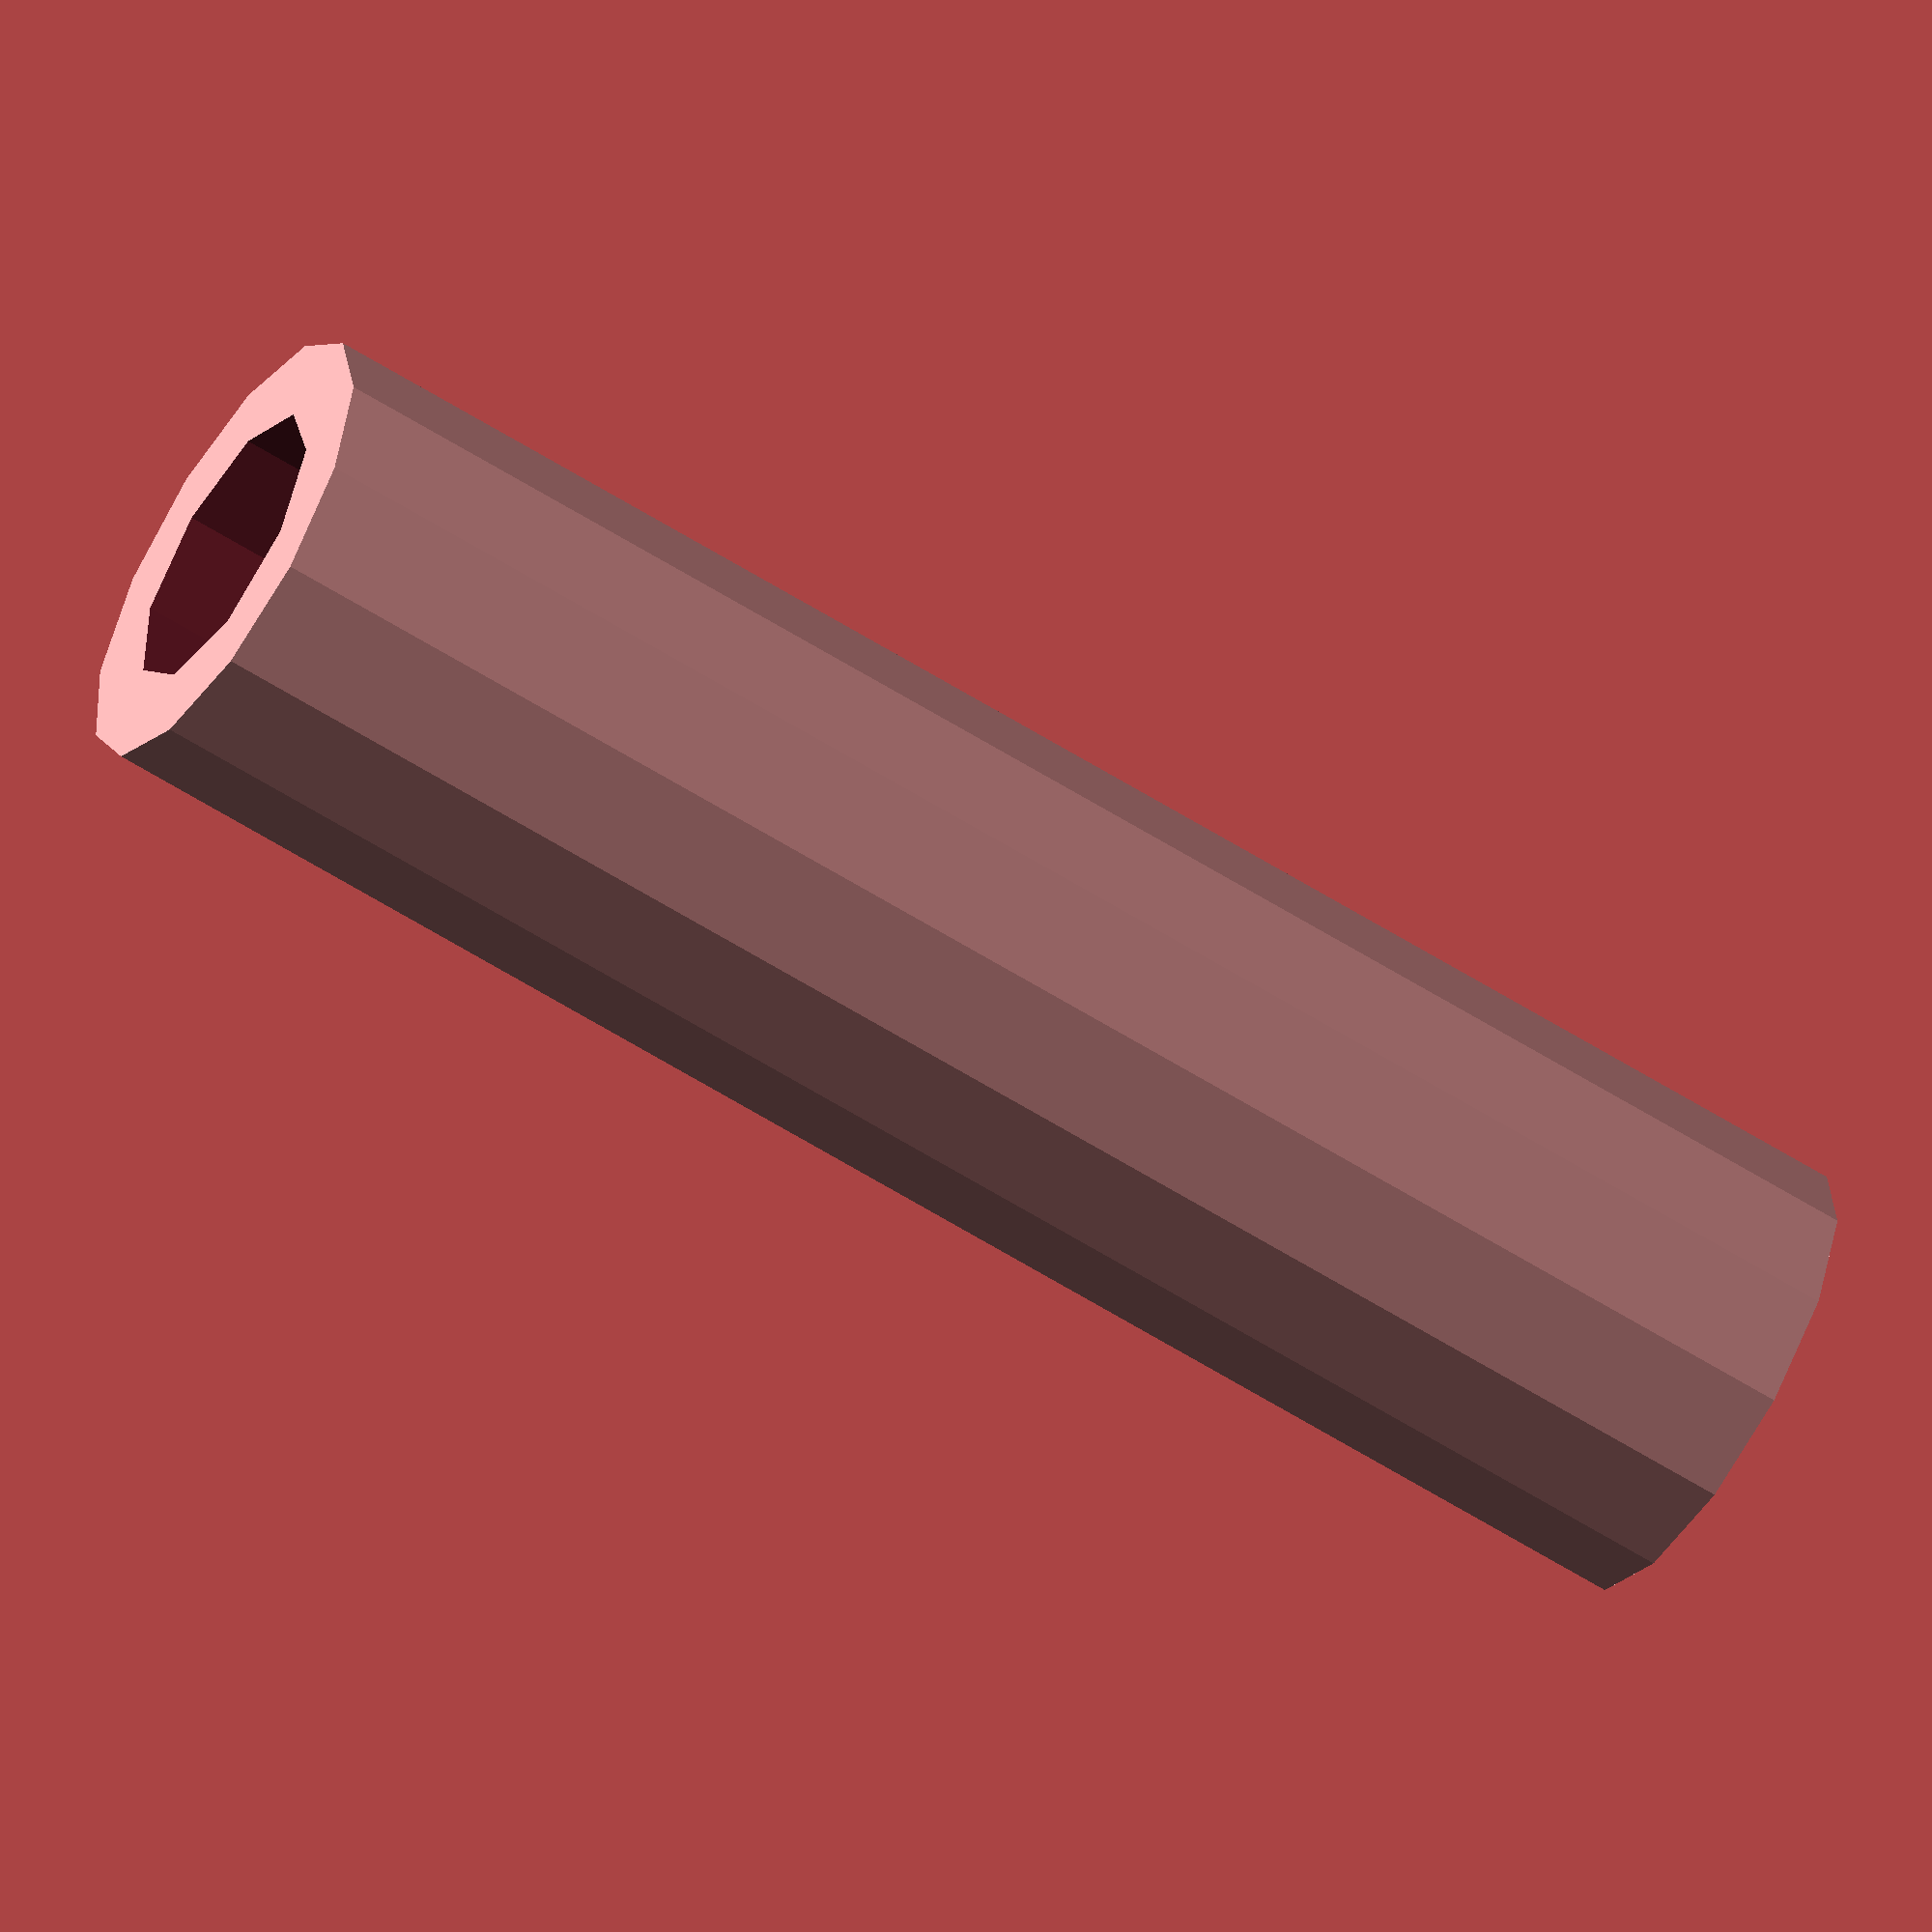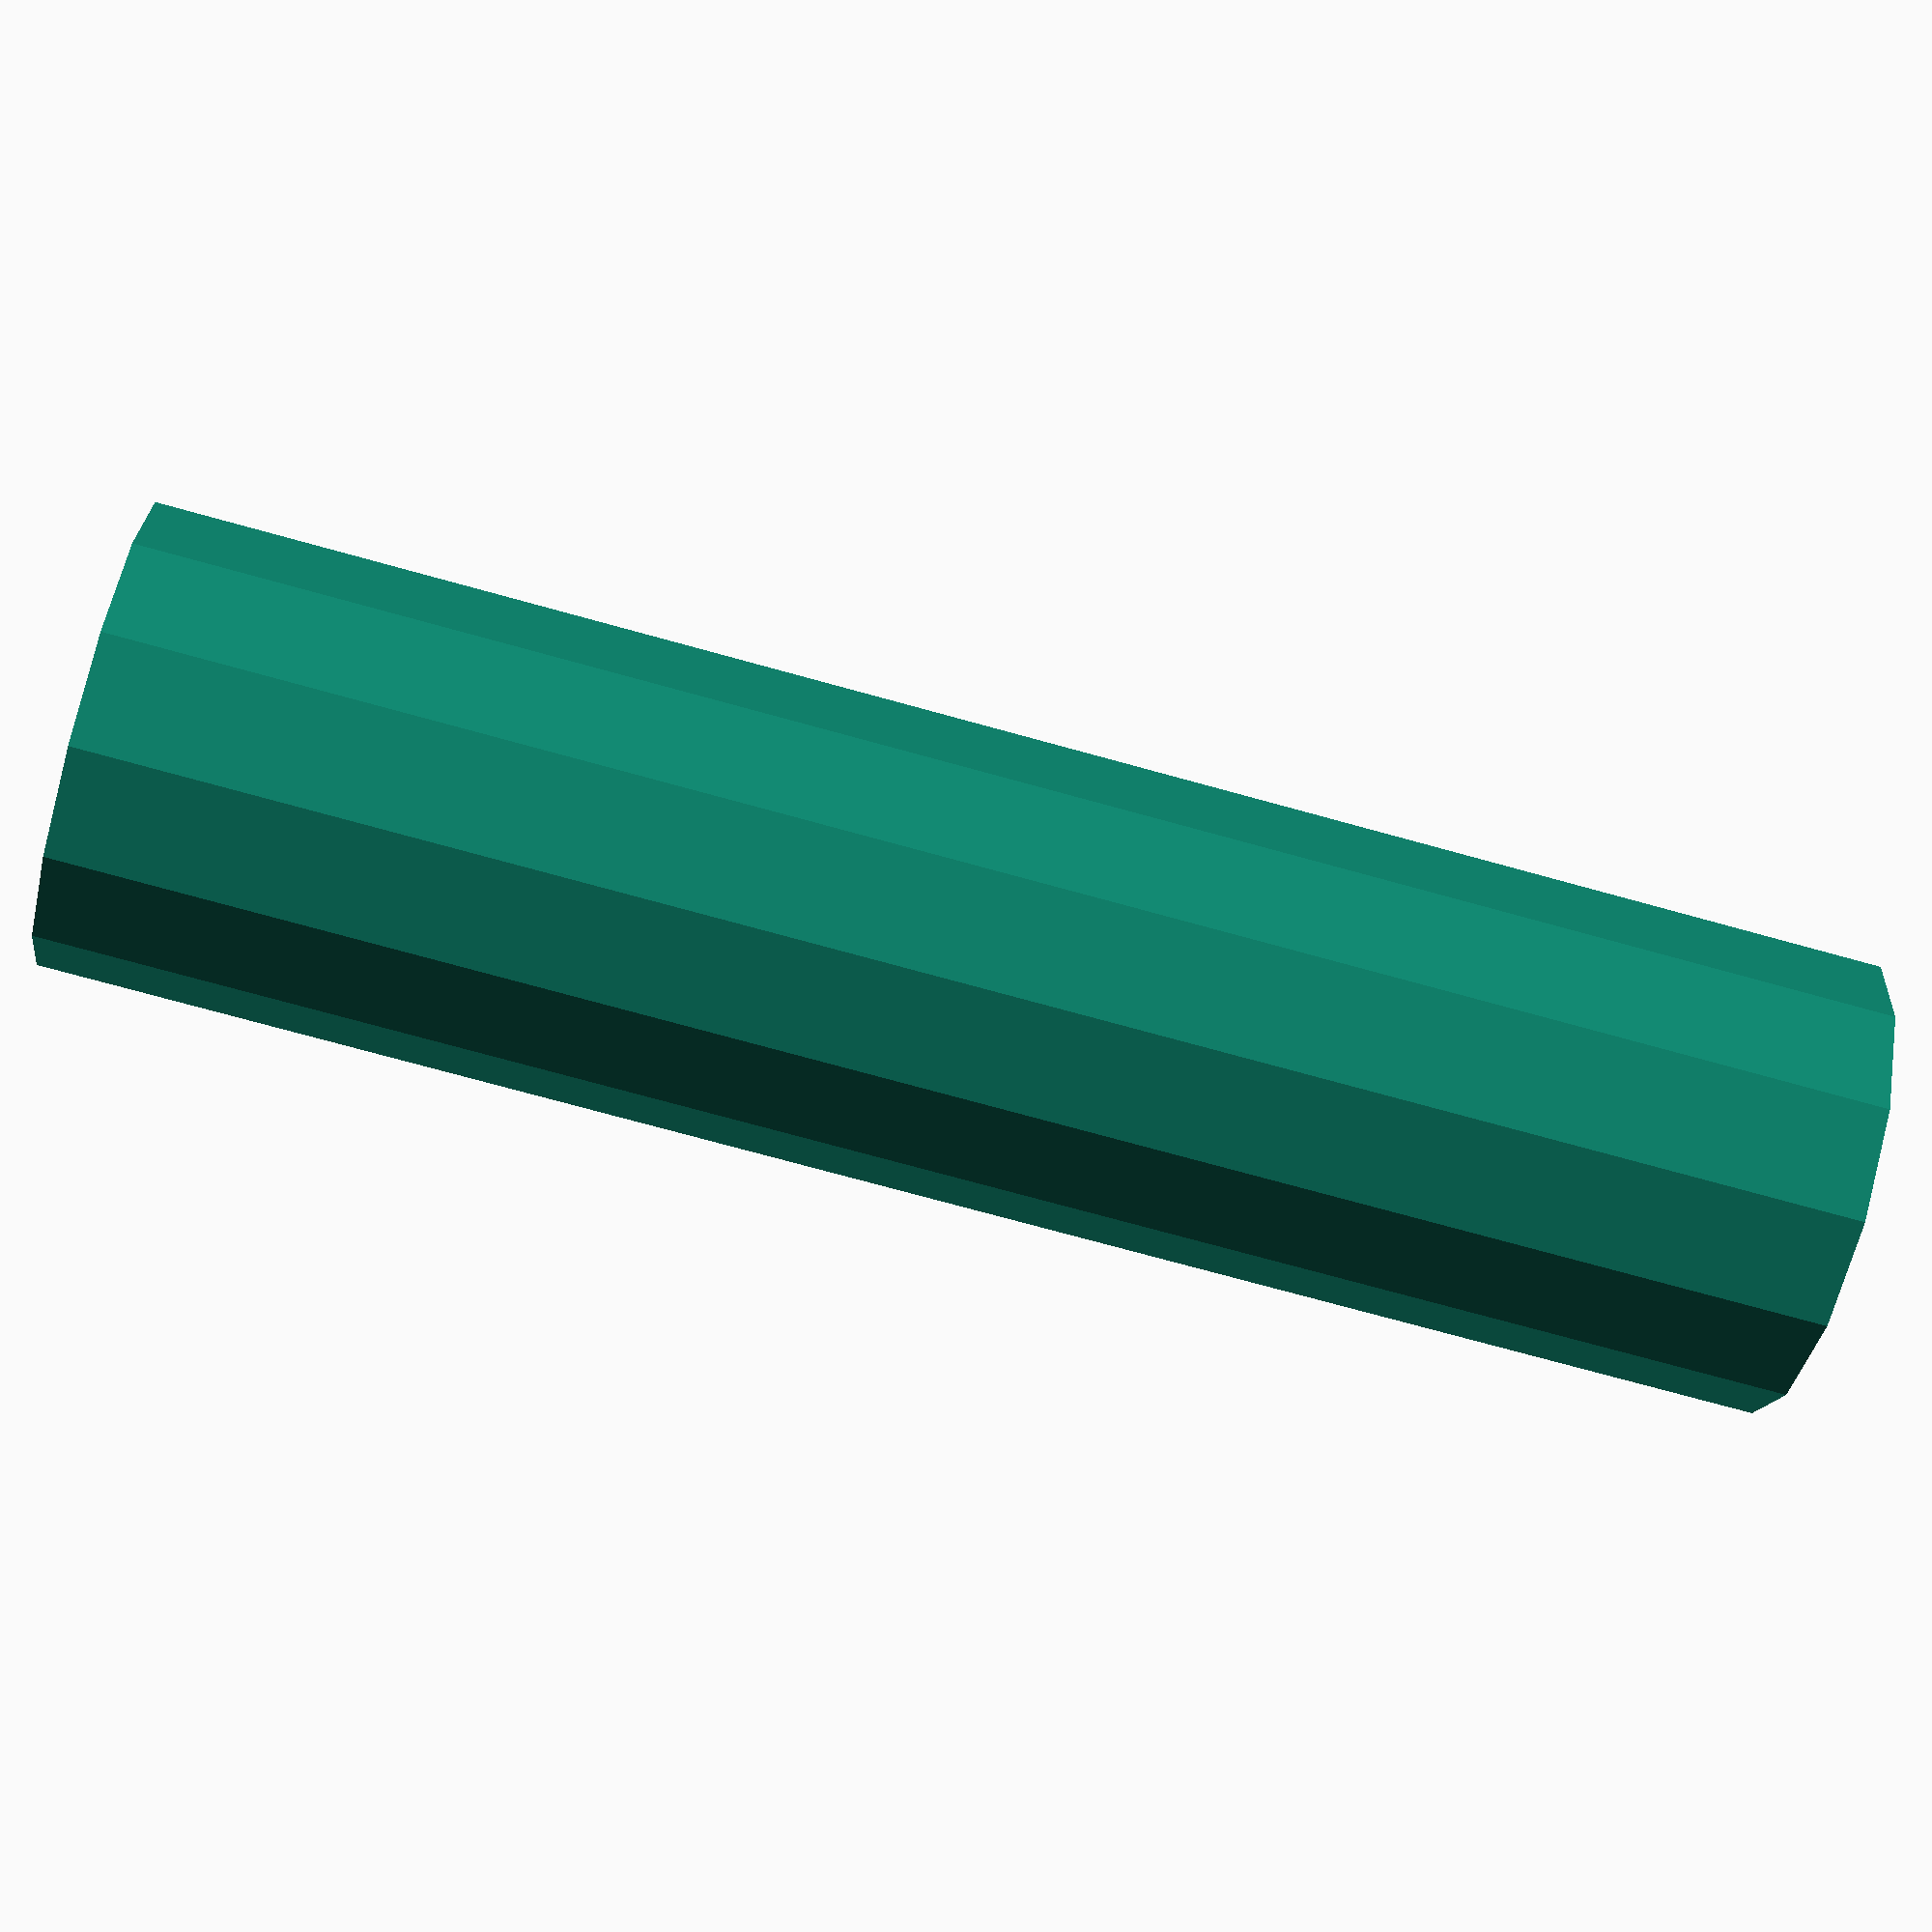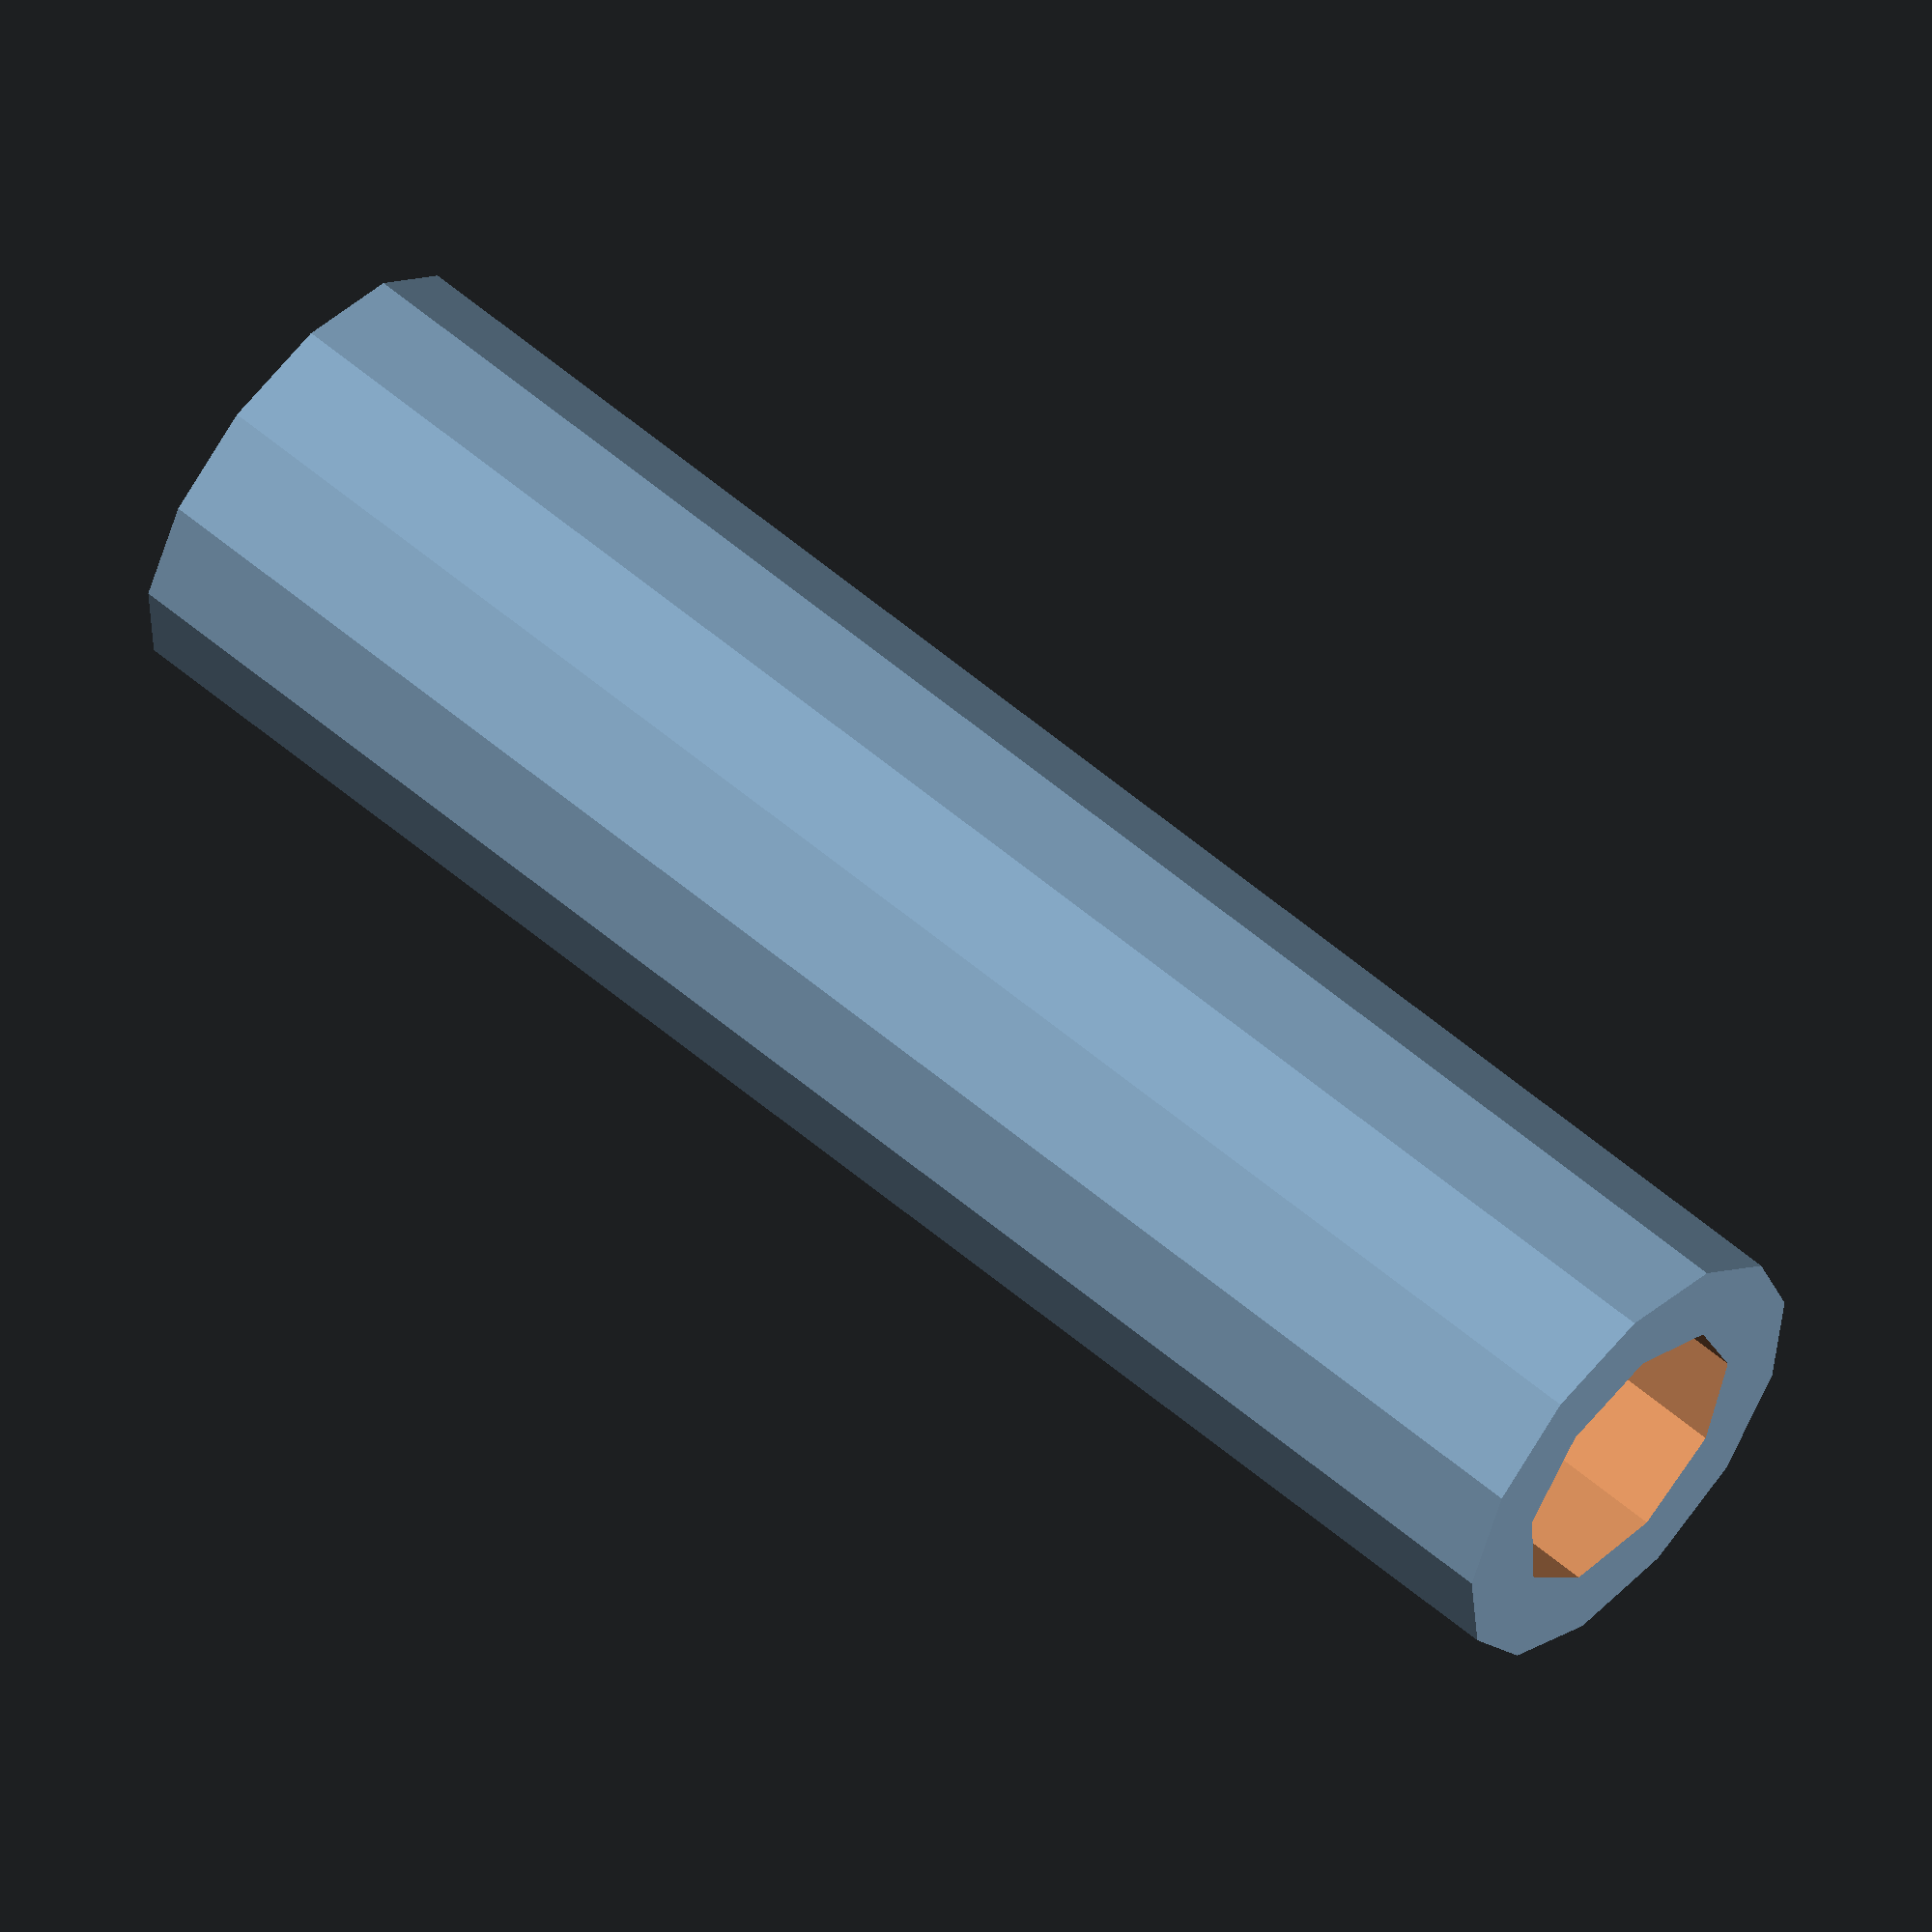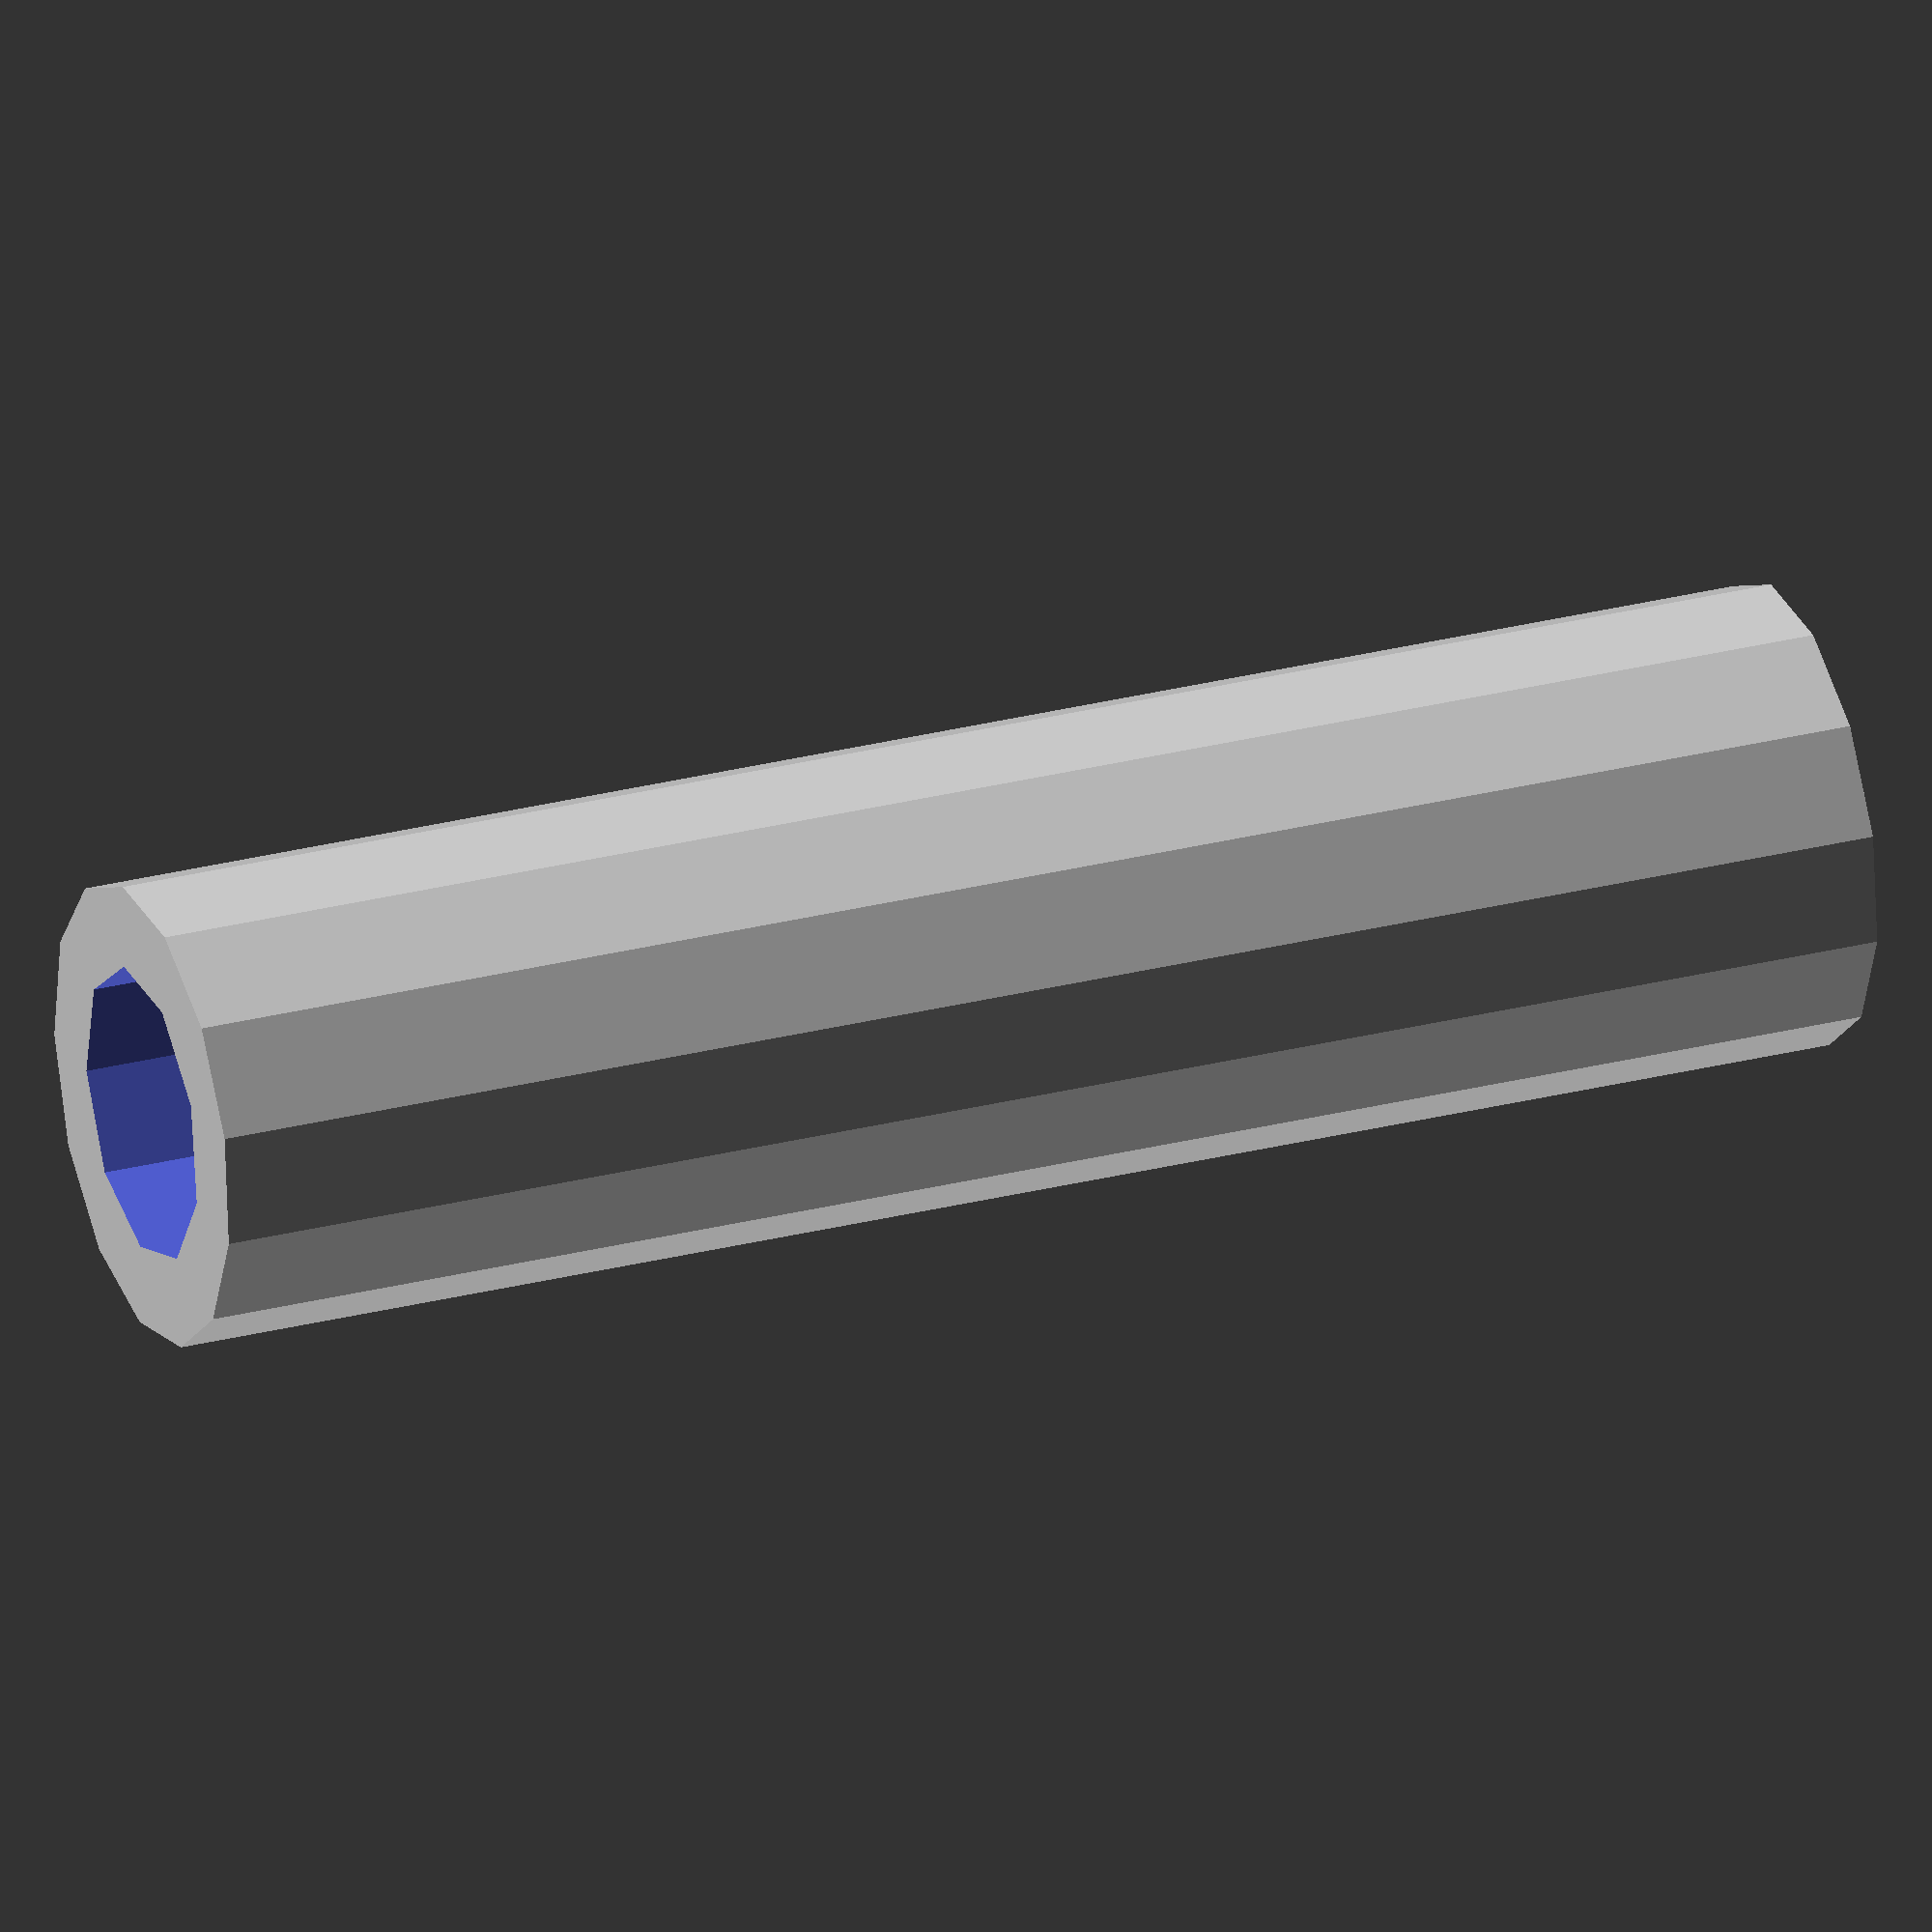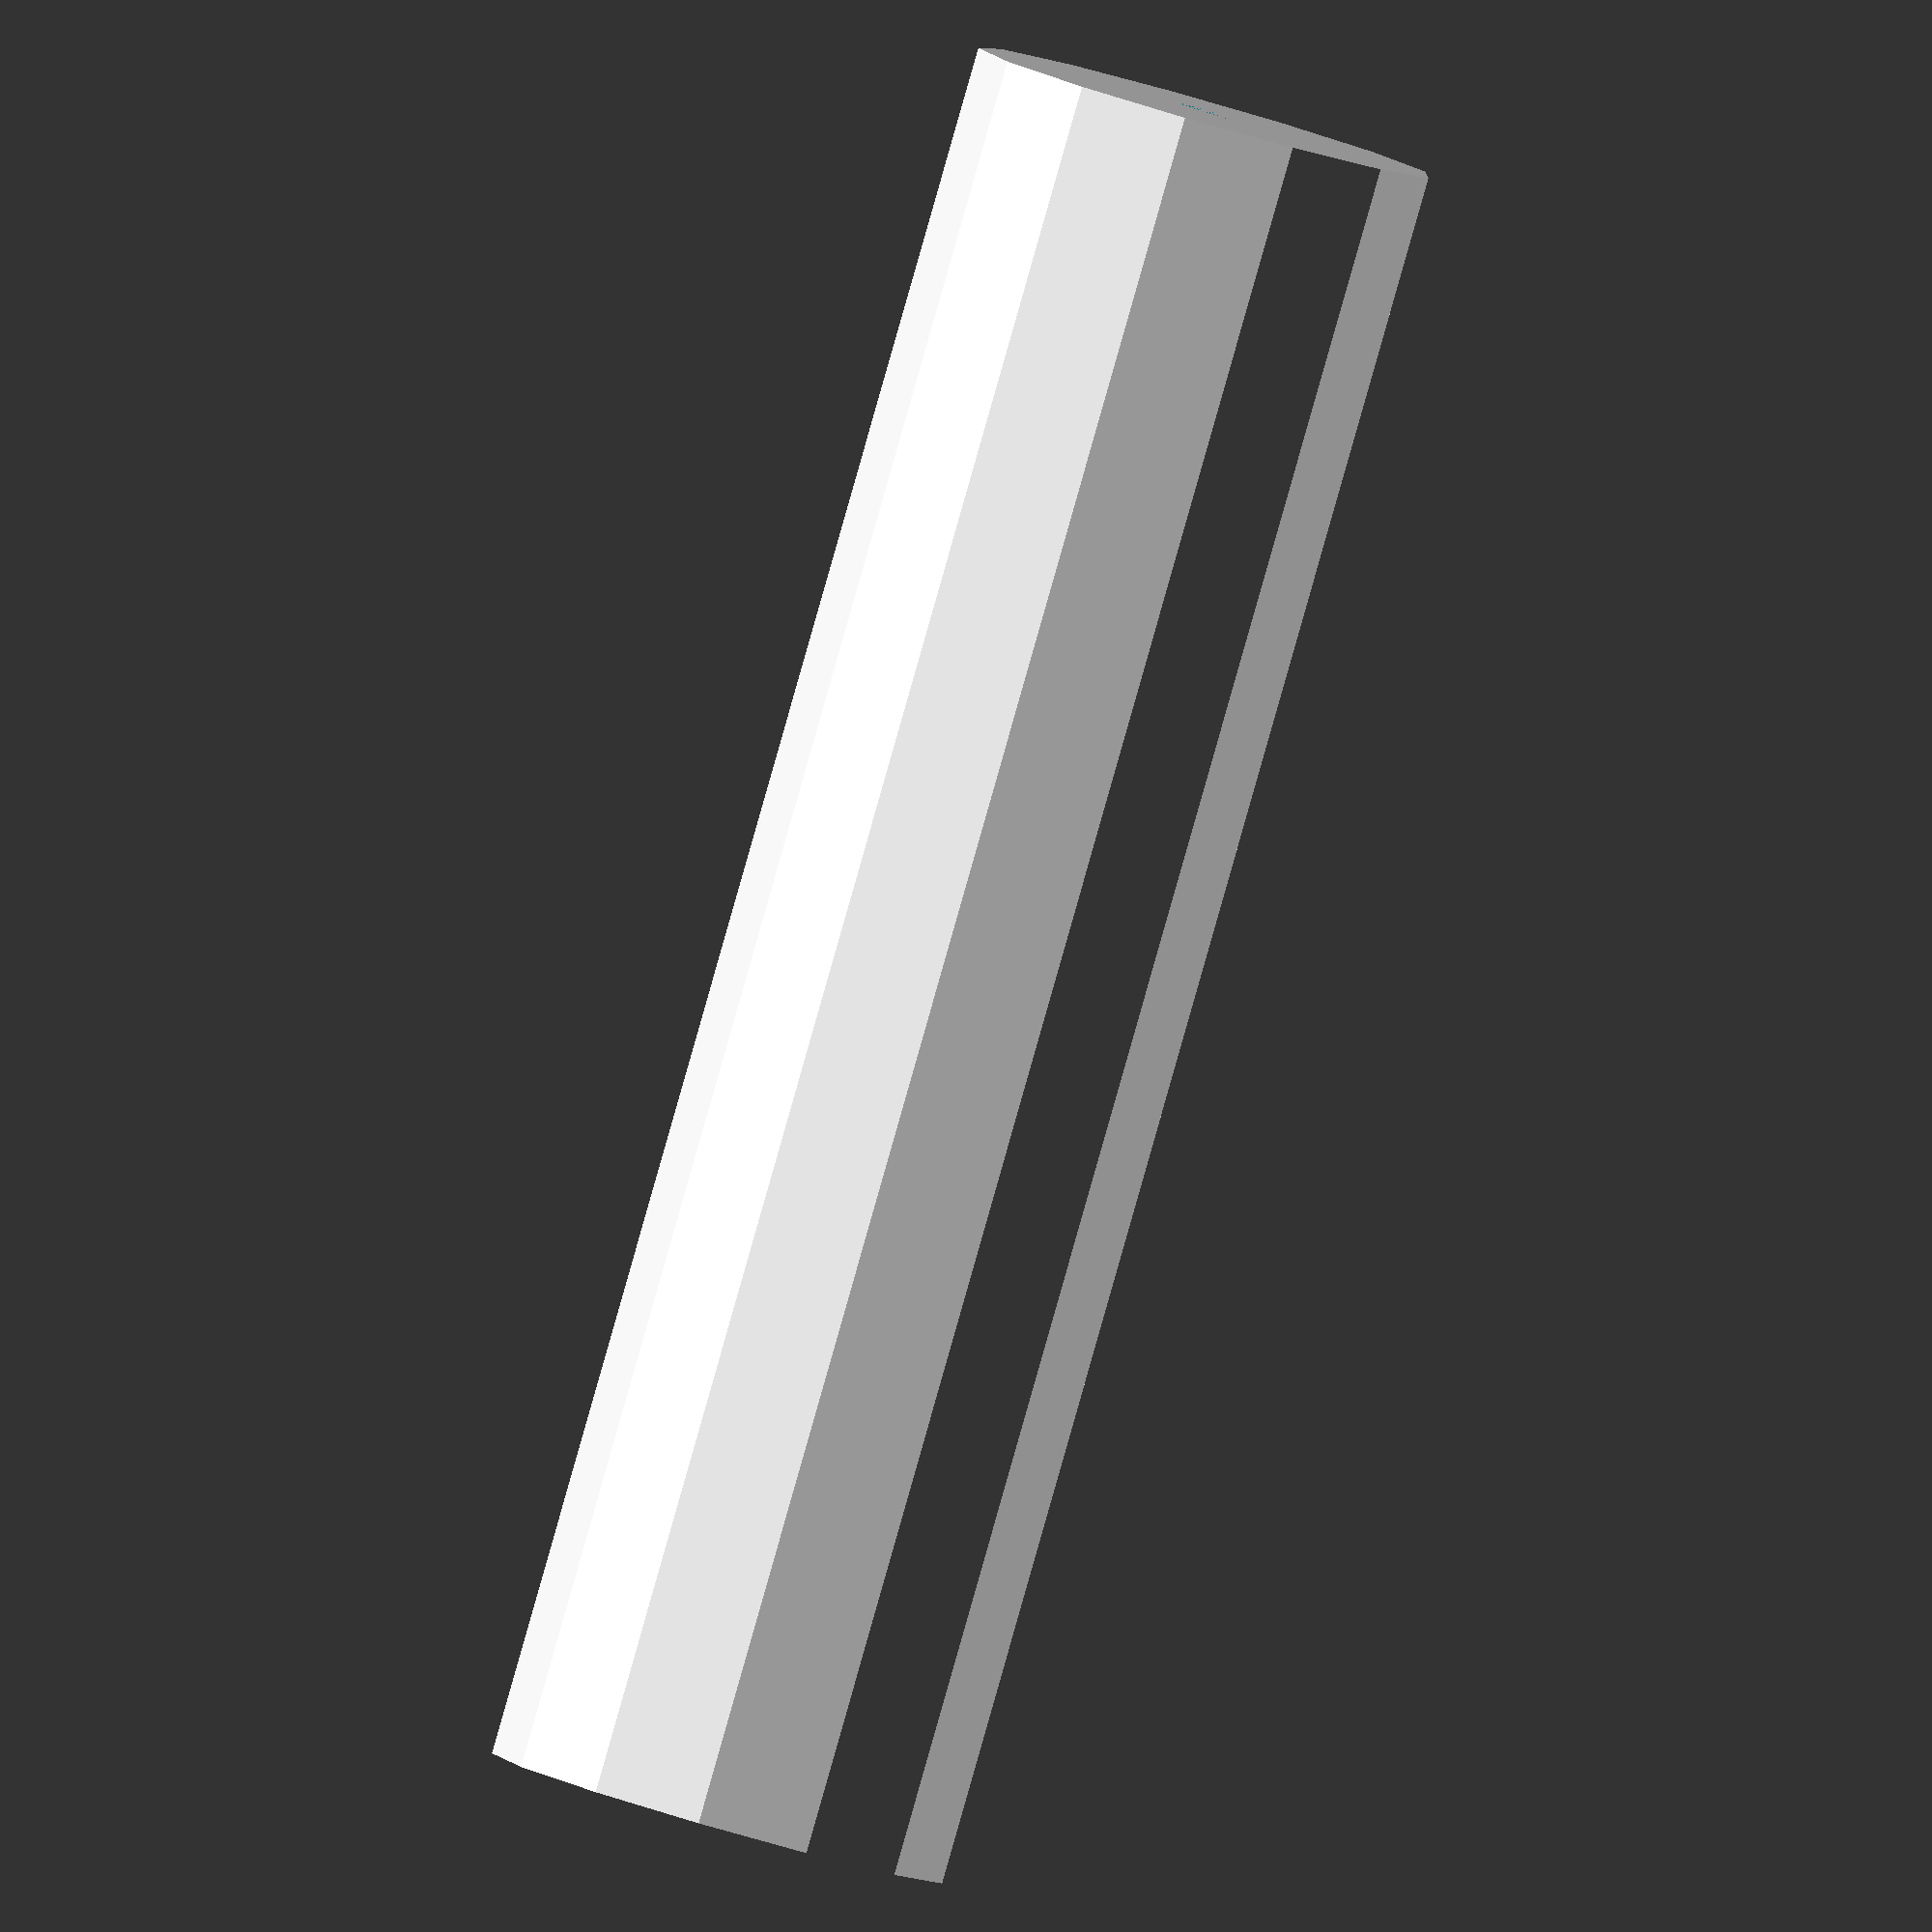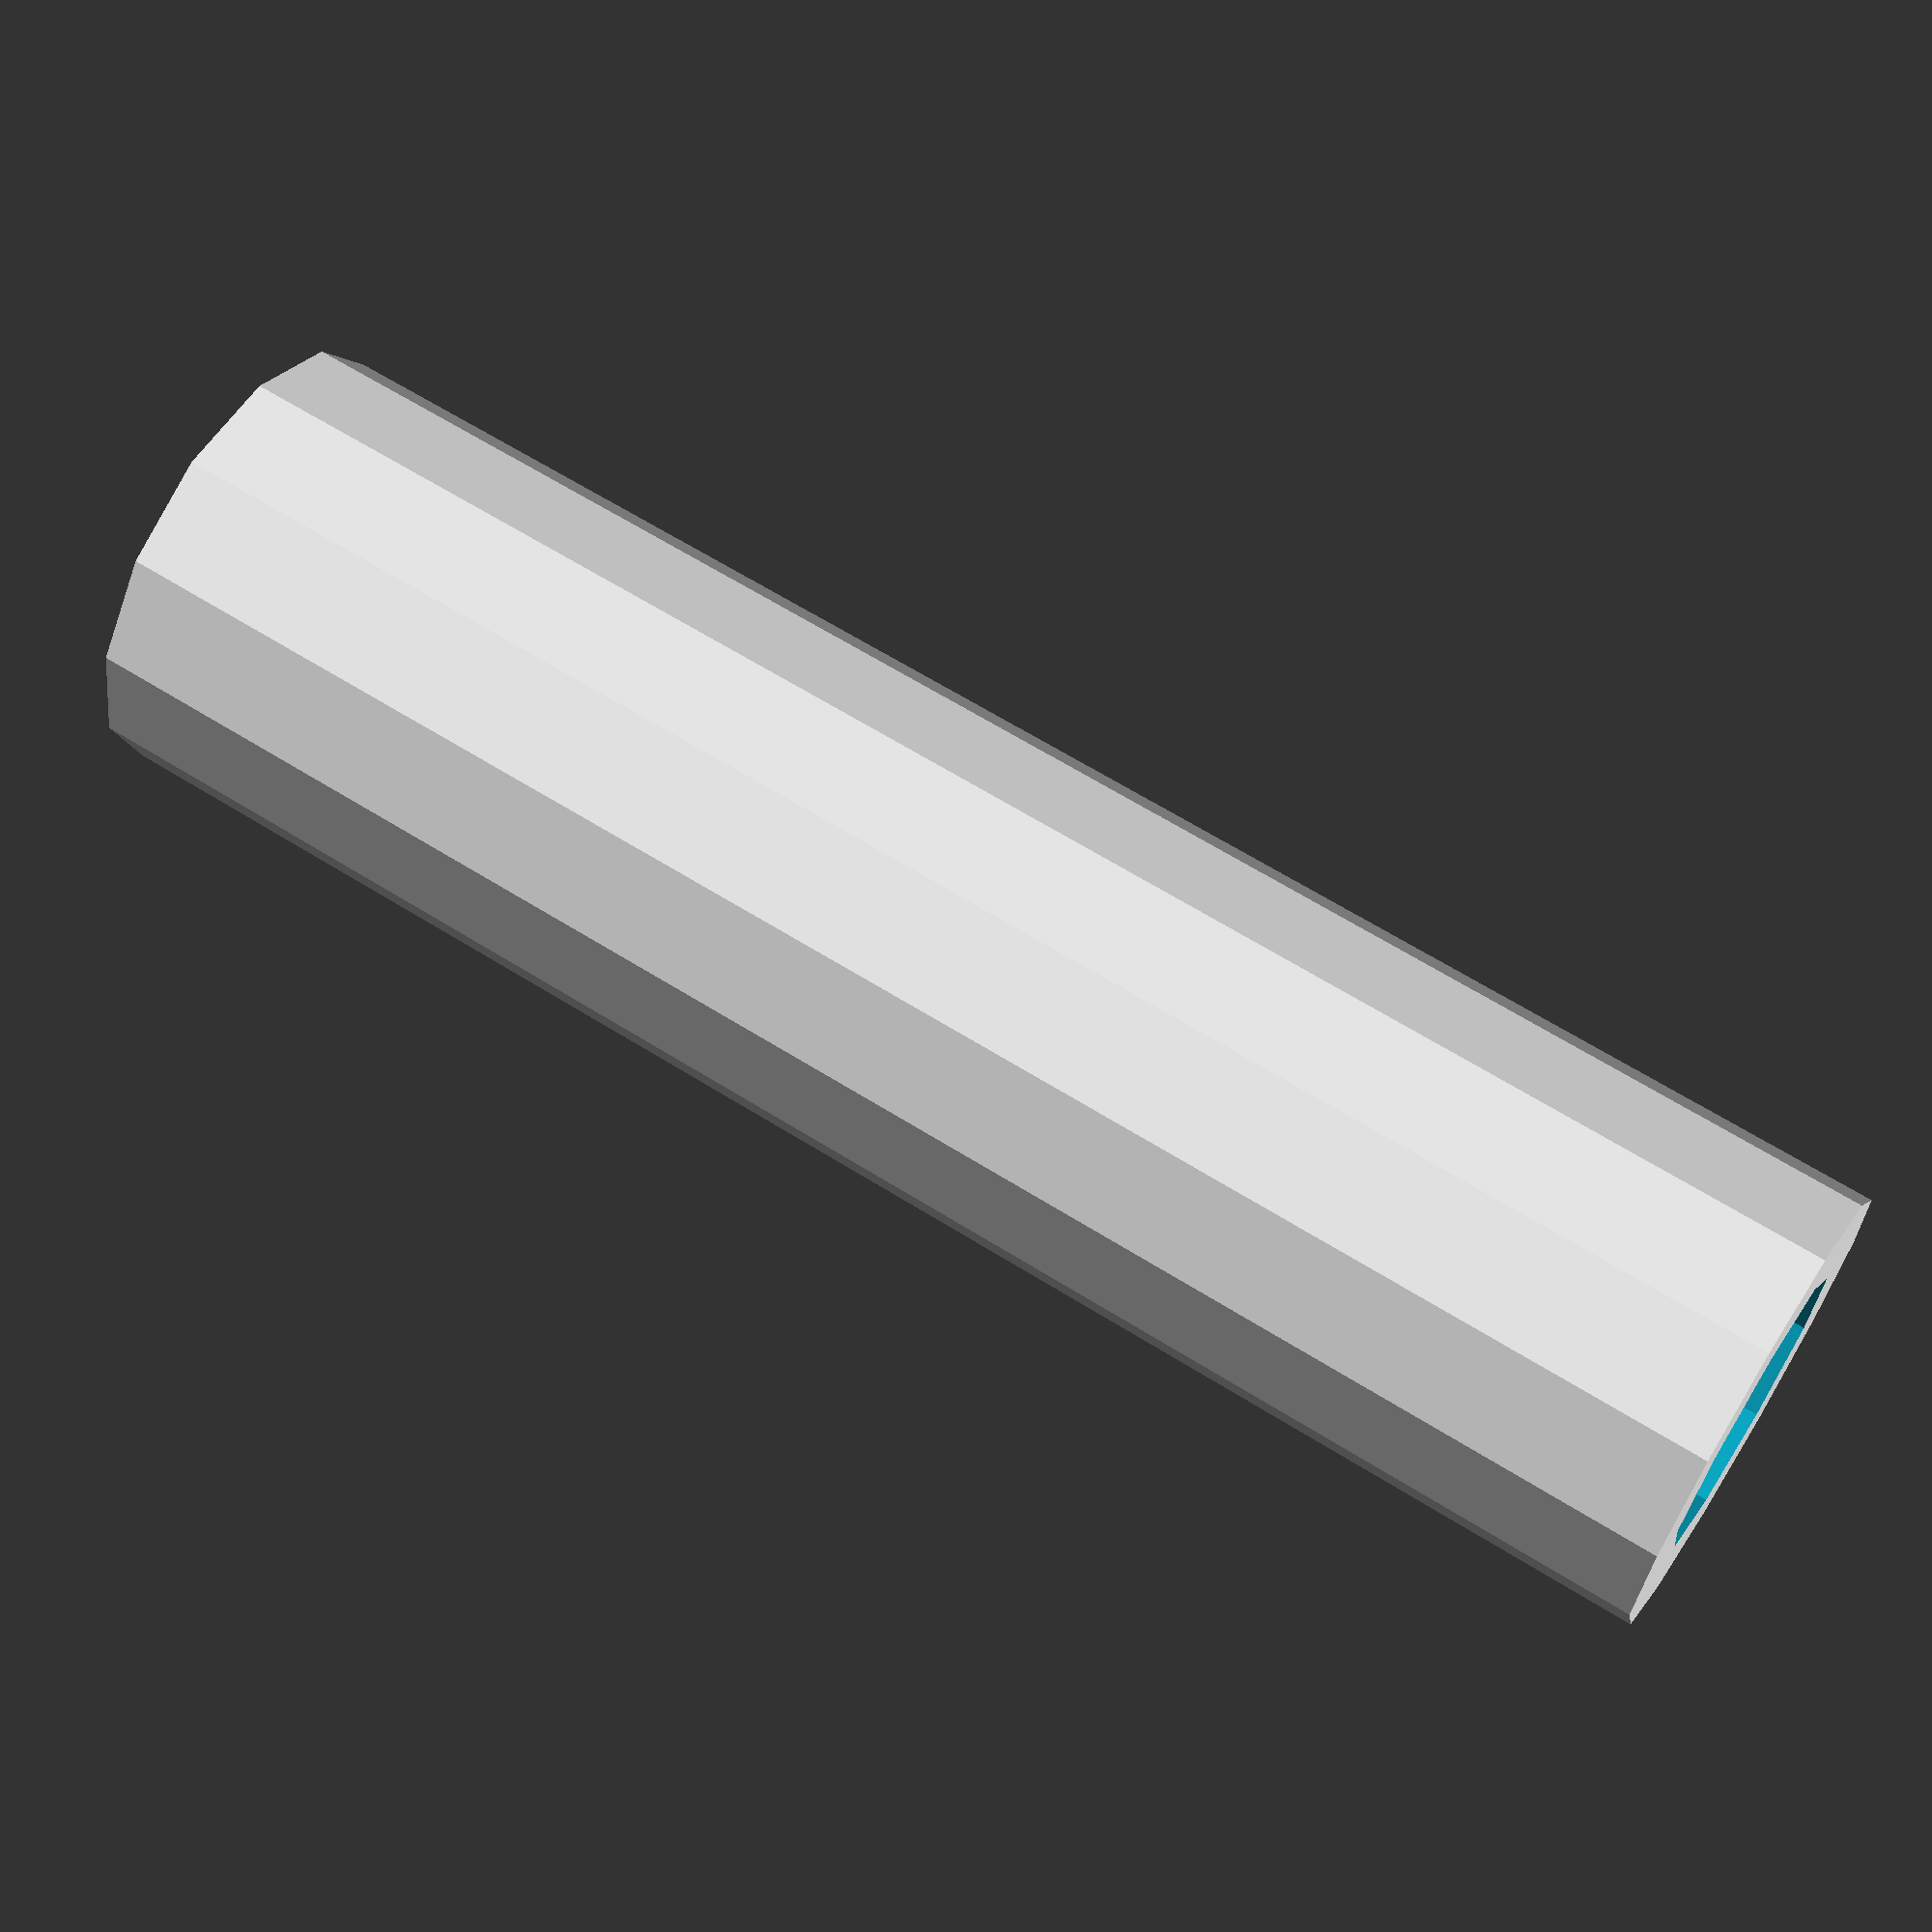
<openscad>
screwR2 = 1.5+0.5-0.1-0.1-0.05;

TableThickness = 3;


difference() {
  cylinder(r1=4, r2=4, h=30, $n=60);
  union() {
   cylinder(r1=1, r2=1, h=30, $n=60);
   translate([0, 0, 6])   
     cylinder(r1=2.55, r2=2.55, h=30, $n=60);
  }
}

</openscad>
<views>
elev=238.8 azim=267.0 roll=123.3 proj=o view=solid
elev=73.1 azim=133.8 roll=74.5 proj=p view=wireframe
elev=303.2 azim=78.8 roll=311.8 proj=o view=solid
elev=332.7 azim=91.3 roll=68.2 proj=o view=solid
elev=267.2 azim=347.8 roll=15.9 proj=o view=solid
elev=295.4 azim=67.7 roll=302.2 proj=p view=solid
</views>
